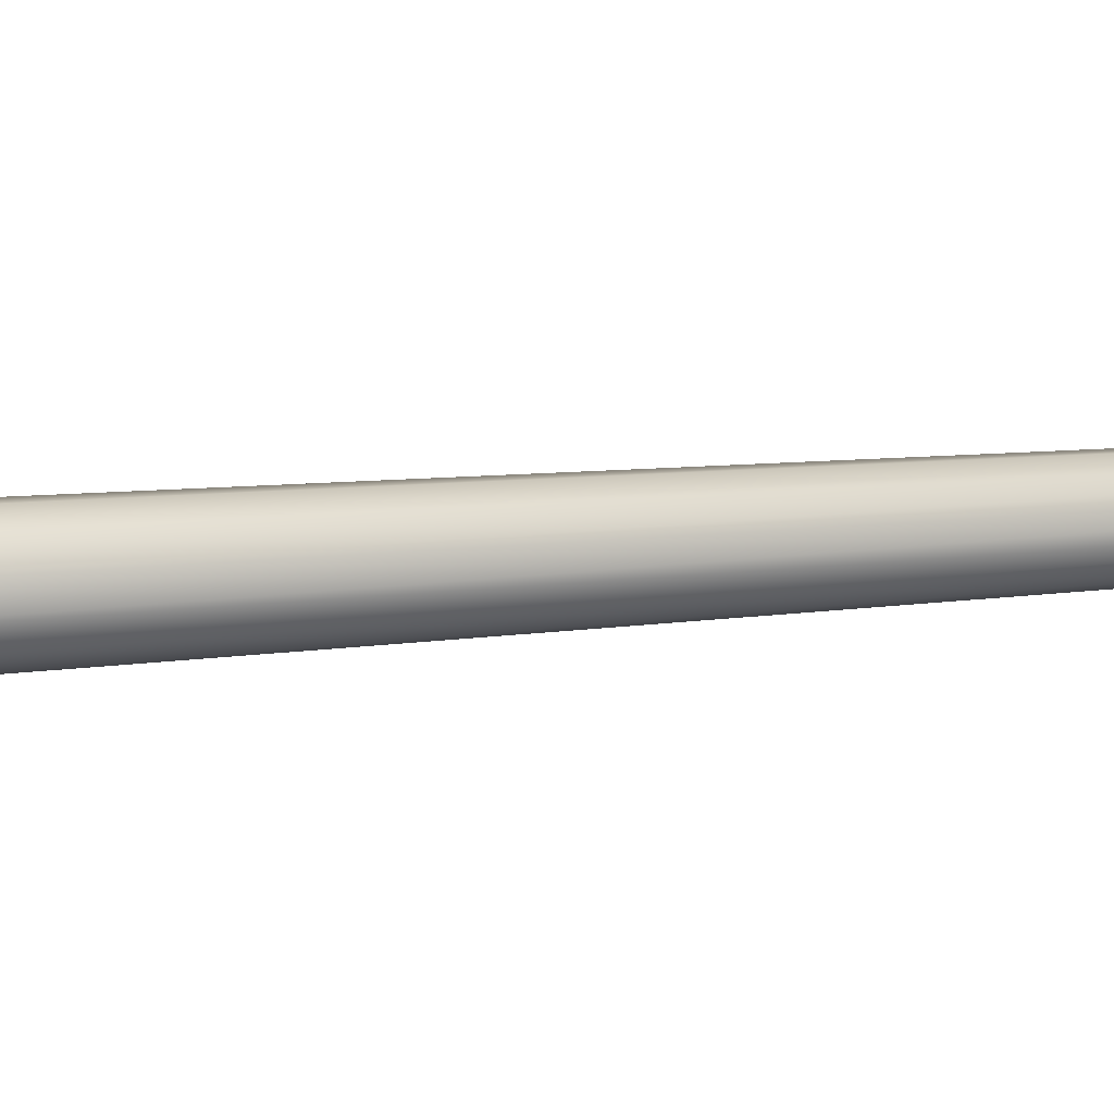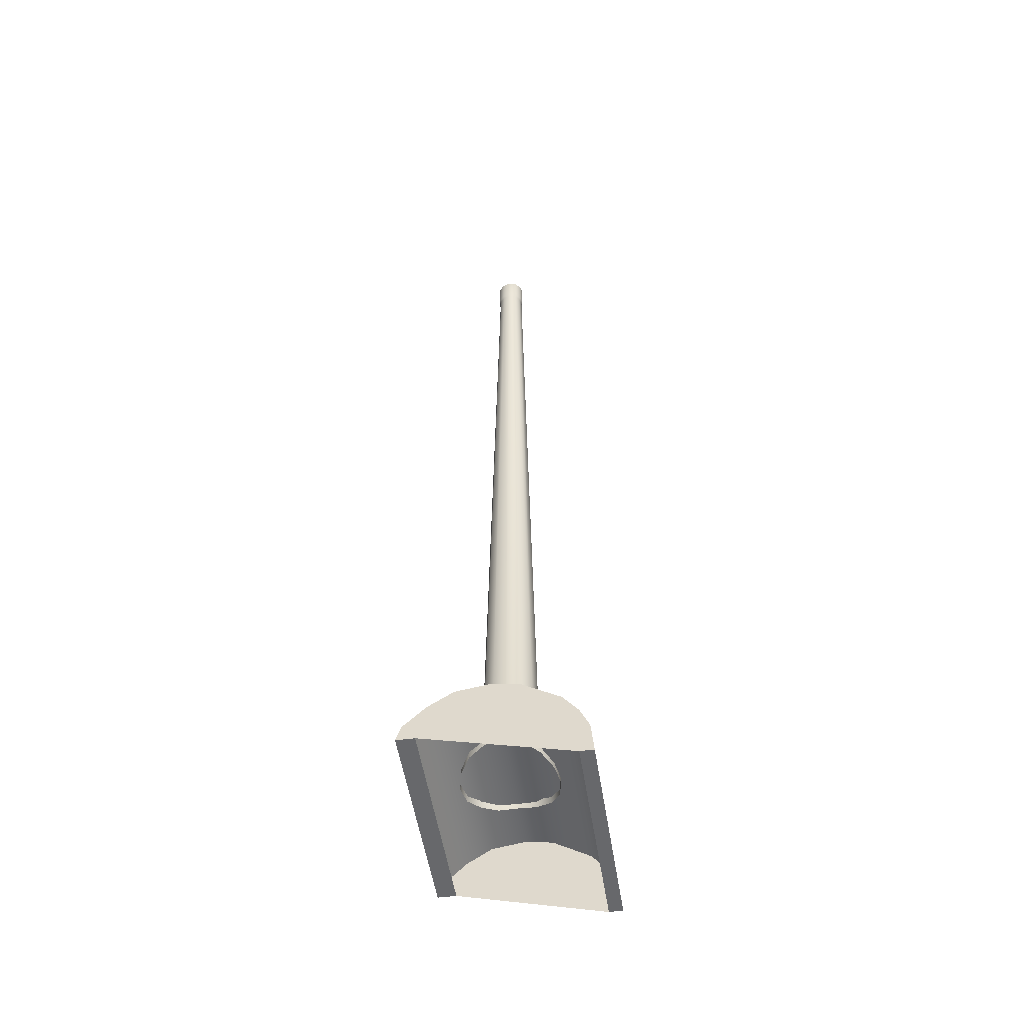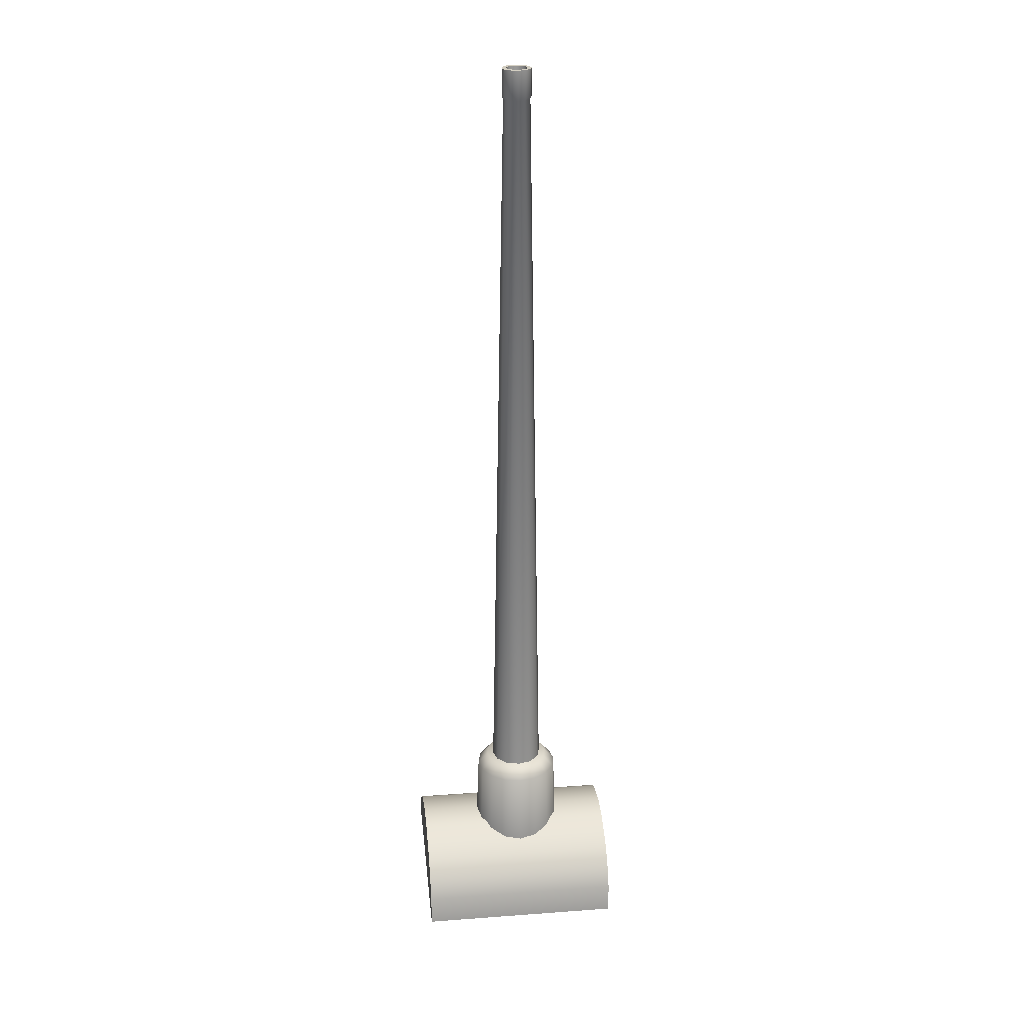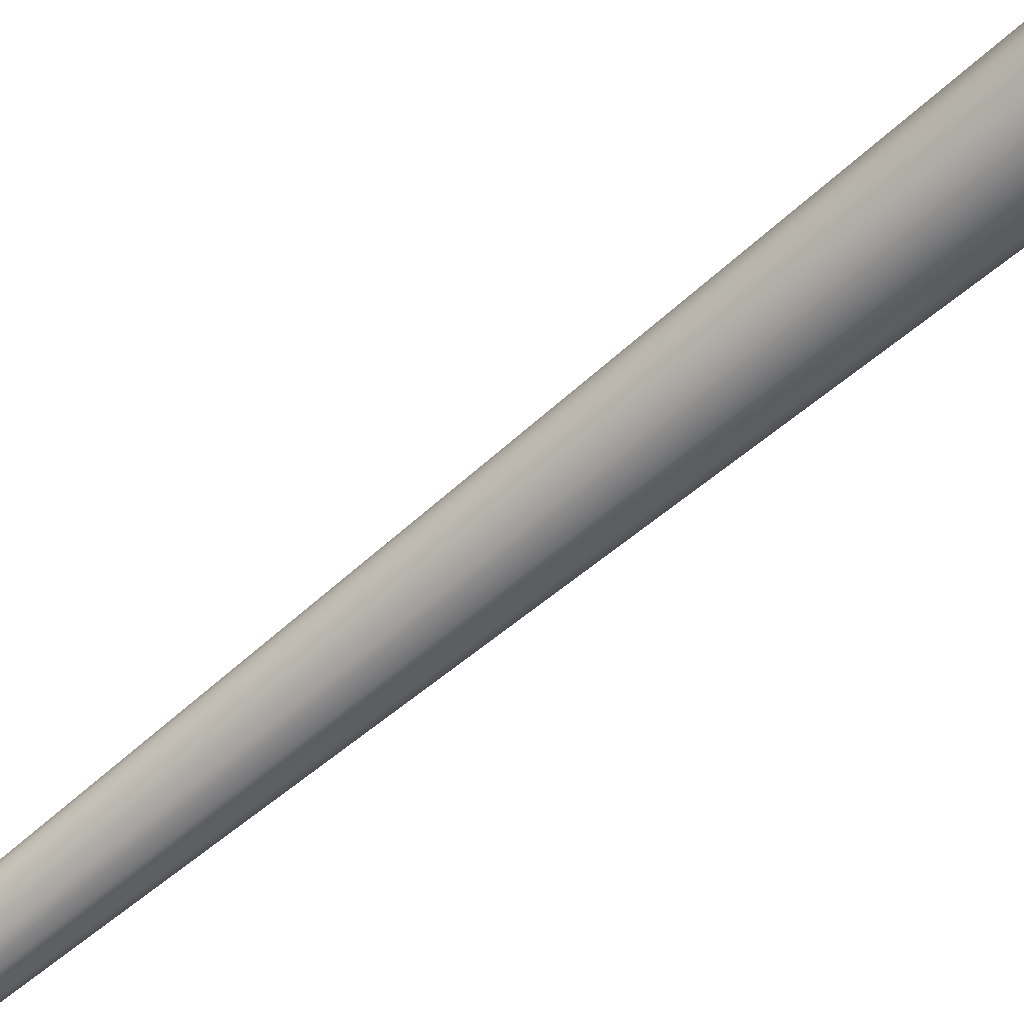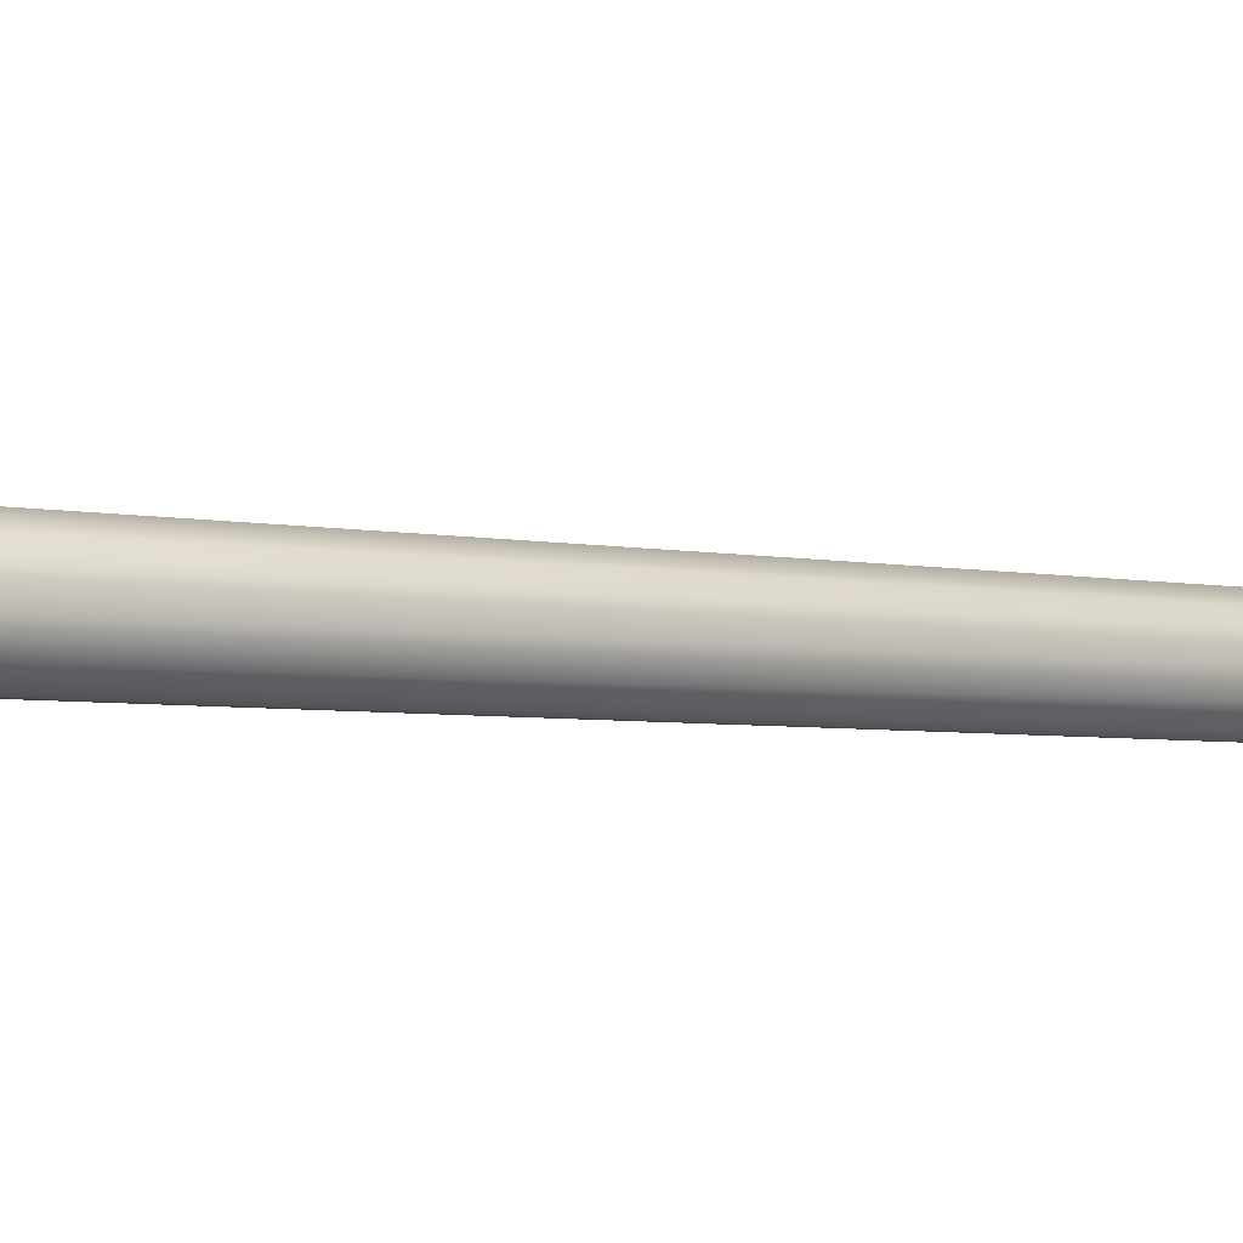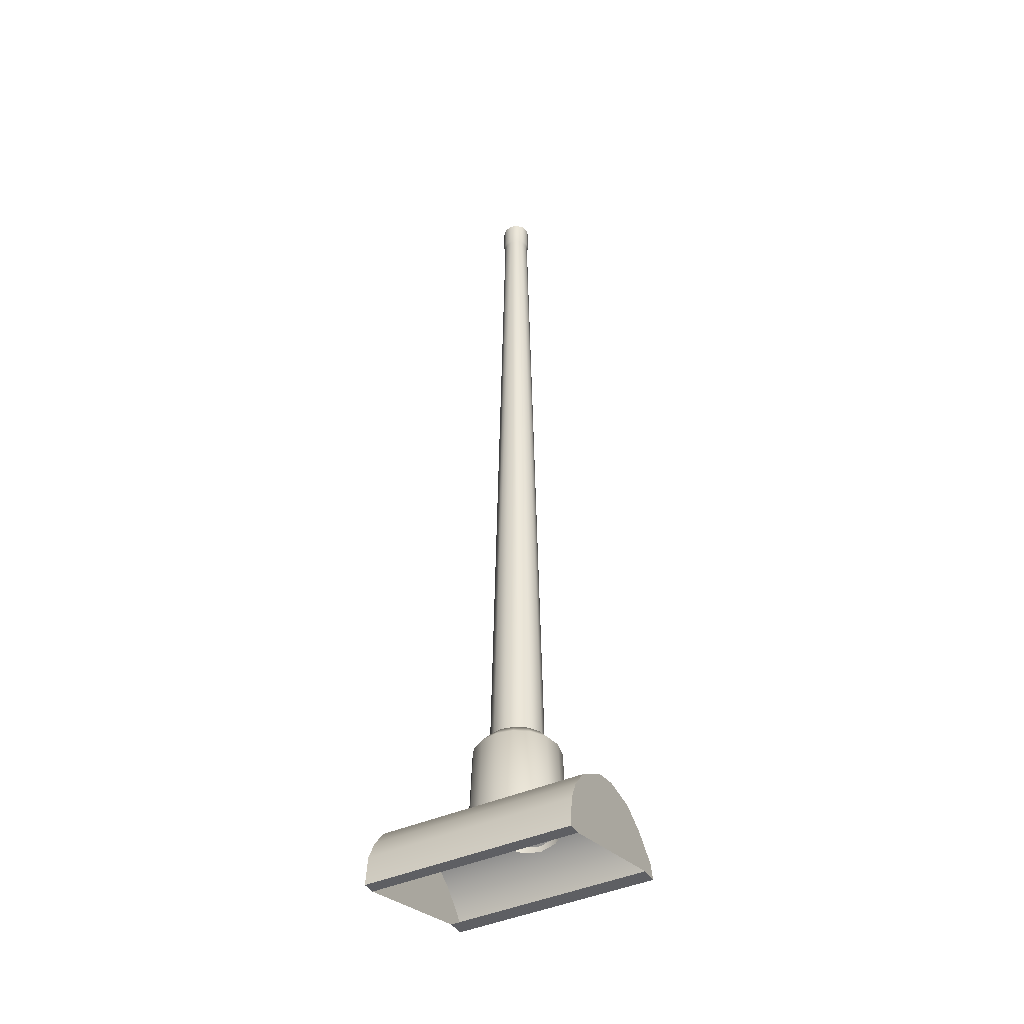
<metadata>
{"format":"obj","ext":"obj","renderer":"f3d","projection":"perspective","resolution":1024,"background":"white","views":[{"elev":-36.2,"azim":95.8,"up":"+Z"},{"elev":-52.7,"azim":-81.2,"up":"+Y"},{"elev":25.4,"azim":-6.7,"up":"+Y"},{"elev":-50.2,"azim":-44.6,"up":"+Z"},{"elev":12.1,"azim":103.3,"up":"+Z"},{"elev":-42.6,"azim":28.2,"up":"+Y"}]}
</metadata>
<code>
v 0.3845 1.912 2.237
v 0.3845 1.994 2.102
v -0.3835 1.912 2.237
v -0.3835 1.994 2.102
v 0.3845 2.011 2.007
v -0.3835 2.011 2.007
v 0.3845 1.993 1.882
v -0.3835 1.993 1.882
v 0.3845 1.936 1.794
v -0.3835 1.936 1.794
v 0.3845 1.855 1.713
v -0.3835 1.855 1.713
v 0.3845 1.769 2.324
v 0.3845 1.842 2.291
v -0.3835 1.769 2.324
v -0.3835 1.842 2.291
v 0.3845 1.798 1.695
v -0.3835 1.798 1.695
v 0.3845 1.659 2.334
v -0.3835 1.659 2.334
v 0.3845 1.66 2.285
v -0.3835 1.66 2.285
v -0.3835 1.797 1.761
v -0.3835 1.798 1.695
v 0.3845 1.797 1.761
v 0.3845 1.798 1.695
v 0.3845 1.798 1.695
v 0.3845 1.855 1.713
v 0.3845 1.797 1.761
v 0.3845 1.659 2.334
v 0.3845 1.66 2.285
v 0.3845 1.769 2.324
v 0.3845 1.842 2.291
v 0.3845 1.912 2.237
v 0.3845 1.936 1.794
v 0.3845 1.993 1.882
v 0.3845 1.994 2.102
v 0.3845 2.011 2.007
v 0.3845 1.659 2.334
v -0.3835 1.659 2.334
v -0.3835 1.798 1.695
v -0.3835 1.797 1.761
v -0.3835 1.855 1.713
v -0.3835 1.659 2.334
v -0.3835 1.769 2.324
v -0.3835 1.66 2.285
v -0.3835 1.842 2.291
v -0.3835 1.912 2.237
v -0.3835 1.936 1.794
v -0.3835 1.993 1.882
v -0.3835 1.994 2.102
v -0.3835 2.011 2.007
v 0.04398 5.103 2.051
v 0.01879 5.103 2.058
v 0.06849 2.283 2.094
v 0.01879 2.283 2.107
v 0.06242 5.103 2.033
v 0.1049 2.283 2.057
v 0.06917 5.103 2.007
v 0.1182 2.283 2.007
v 0.06242 5.103 1.982
v 0.1049 2.283 1.958
v 0.04398 5.103 1.964
v 0.06849 2.283 1.921
v 0.01879 5.103 1.957
v 0.01879 2.283 1.908
v -0.0064 5.103 1.964
v 0.01879 5.103 1.957
v -0.03091 2.283 1.921
v 0.01879 2.283 1.908
v -0.02484 5.103 1.982
v -0.06729 2.283 1.958
v -0.03159 5.103 2.007
v -0.08061 2.283 2.007
v -0.02484 5.103 2.033
v -0.06729 2.283 2.057
v -0.0064 5.103 2.051
v -0.03091 2.283 2.094
v 0.01879 5.113 2.063
v 0.04659 5.113 2.056
v 0.06693 5.113 2.035
v 0.07438 5.113 2.007
v 0.07438 5.113 2.007
v 0.06693 5.113 1.98
v 0.04659 5.113 1.959
v 0.01879 5.113 1.952
v 0.01879 5.113 1.952
v -0.009004 5.113 1.959
v -0.02935 5.113 1.98
v -0.0368 5.113 2.007
v -0.02935 5.113 2.035
v -0.009004 5.113 2.056
v 0.01879 5.215 2.063
v 0.04659 5.215 2.056
v 0.06693 5.215 2.035
v 0.07438 5.215 2.007
v 0.07438 5.215 2.007
v 0.06693 5.215 1.98
v 0.04659 5.215 1.959
v 0.01879 5.215 1.952
v 0.01879 5.215 1.952
v -0.009004 5.215 1.959
v -0.02935 5.215 1.98
v -0.0368 5.215 2.007
v -0.02935 5.215 2.035
v -0.009004 5.215 2.056
v 0.01879 5.215 2.063
v 0.04659 5.215 2.056
v 0.01879 5.215 2.046
v 0.03809 5.215 2.041
v 0.06693 5.215 2.035
v 0.05221 5.215 2.027
v 0.07438 5.215 2.007
v 0.05738 5.215 2.007
v 0.06693 5.215 1.98
v 0.05221 5.215 1.988
v 0.04659 5.215 1.959
v 0.03809 5.215 1.974
v 0.01879 5.215 1.952
v 0.01879 5.215 1.969
v -0.009004 5.215 1.959
v -0.0005058 5.215 1.974
v -0.02935 5.215 1.98
v -0.01463 5.215 1.988
v -0.0368 5.215 2.007
v -0.0198 5.215 2.007
v -0.02935 5.215 2.035
v -0.01463 5.215 2.027
v -0.009004 5.215 2.056
v -0.0005059 5.215 2.041
v 0.01879 5.215 2.046
v 0.03809 5.215 2.041
v 0.01879 4.494 2.007
v 0.05221 5.215 2.027
v 0.05738 5.215 2.007
v 0.05221 5.215 1.988
v 0.03809 5.215 1.974
v 0.01879 5.215 1.969
v -0.0005058 5.215 1.974
v -0.01463 5.215 1.988
v -0.0198 5.215 2.007
v -0.01463 5.215 2.027
v -0.0005059 5.215 2.041
v 0.1403 1.966 1.885
v 0.1338 2.241 1.892
v 0.1777 1.978 1.941
v 0.1691 2.241 1.945
v 0.08441 1.947 1.848
v 0.08086 2.241 1.856
v 0.01844 1.94 1.835
v 0.01844 2.241 1.844
v 0.01844 1.94 1.835
v -0.04753 1.947 1.848
v 0.01844 2.241 1.844
v -0.04398 2.241 1.856
v -0.1035 1.966 1.885
v -0.09689 2.241 1.892
v -0.1408 1.978 1.941
v -0.1322 2.241 1.945
v -0.1539 1.991 2.007
v -0.1447 2.241 2.007
v -0.1408 1.975 2.073
v -0.1322 2.241 2.069
v -0.1035 1.953 2.129
v -0.09689 2.241 2.122
v -0.04753 1.932 2.166
v -0.04398 2.241 2.158
v 0.01844 1.924 2.179
v 0.01844 2.241 2.17
v 0.08441 1.932 2.166
v 0.08085 2.241 2.158
v 0.1403 1.953 2.129
v 0.1338 2.241 2.122
v 0.1777 1.975 2.073
v 0.1691 2.241 2.069
v 0.1908 1.991 2.007
v 0.1815 2.241 2.007
v 0.1322 2.285 1.96
v 0.1055 2.285 1.92
v 0.06555 2.285 1.893
v 0.01844 2.285 1.884
v 0.01844 2.285 1.884
v -0.02867 2.285 1.893
v -0.0686 2.285 1.92
v -0.09528 2.285 1.96
v -0.1047 2.285 2.007
v -0.09528 2.285 2.054
v -0.0686 2.285 2.094
v -0.02867 2.285 2.121
v 0.01844 2.285 2.13
v 0.06554 2.285 2.121
v 0.1055 2.285 2.094
v 0.1322 2.285 2.054
v 0.1415 2.285 2.007
v 0.1322 2.285 1.96
v 0.1322 2.285 2.054
v 0.1415 2.285 2.007
v 0.1055 2.285 1.92
v 0.06555 2.285 1.893
v 0.01844 2.285 1.884
v -0.02867 2.285 1.893
v -0.0686 2.285 1.92
v -0.09528 2.285 1.96
v -0.1047 2.285 2.007
v -0.09528 2.285 2.054
v -0.0686 2.285 2.094
v -0.02867 2.285 2.121
v 0.01844 2.285 2.13
v 0.06554 2.285 2.121
v 0.1055 2.285 2.094
v 0.01879 4.494 2.007
v 0.01879 4.494 2.007
v 0.01879 4.494 2.007
v 0.05738 5.215 2.007
v -0.0198 5.215 2.007
g group_121834160_140627908634080
f 1 2 3
f 3 2 4
f 2 5 4
f 4 5 6
f 5 7 6
f 6 7 8
f 7 9 8
f 8 9 10
f 9 11 10
f 10 11 12
f 13 14 15
f 15 14 16
f 14 1 16
f 16 1 3
f 11 17 12
f 12 17 18
f 19 20 21
f 21 20 22
f 23 24 25
f 25 24 26
f 27 28 29
f 30 31 32
f 31 29 32
f 32 29 33
f 33 29 34
f 28 35 29
f 29 35 34
f 35 36 34
f 34 36 37
f 36 38 37
f 13 15 39
f 39 15 40
f 41 42 43
f 44 45 46
f 46 45 42
f 45 47 42
f 47 48 42
f 43 42 49
f 42 48 49
f 49 48 50
f 48 51 50
f 51 52 50
f 53 54 55
f 55 54 56
f 57 53 58
f 58 53 55
f 59 57 60
f 60 57 58
f 61 59 62
f 62 59 60
f 63 61 64
f 64 61 62
f 65 63 66
f 66 63 64
f 67 68 69
f 69 68 70
f 71 67 72
f 72 67 69
f 73 71 74
f 74 71 72
f 75 73 76
f 76 73 74
f 77 75 78
f 78 75 76
f 56 54 78
f 78 54 77
f 54 53 79
f 79 53 80
f 53 57 80
f 80 57 81
f 57 59 81
f 81 59 82
f 59 61 83
f 83 61 84
f 61 63 84
f 84 63 85
f 63 65 85
f 85 65 86
f 68 67 87
f 87 67 88
f 67 71 88
f 88 71 89
f 71 73 89
f 89 73 90
f 73 75 90
f 90 75 91
f 75 77 91
f 91 77 92
f 77 54 92
f 92 54 79
f 79 80 93
f 93 80 94
f 80 81 94
f 94 81 95
f 81 82 95
f 95 82 96
f 83 84 97
f 97 84 98
f 84 85 98
f 98 85 99
f 85 86 99
f 99 86 100
f 87 88 101
f 101 88 102
f 88 89 102
f 102 89 103
f 89 90 103
f 103 90 104
f 90 91 104
f 104 91 105
f 91 92 105
f 105 92 106
f 92 79 106
f 106 79 93
f 107 108 109
f 109 108 110
f 108 111 110
f 110 111 112
f 111 113 112
f 112 113 114
f 113 115 114
f 114 115 116
f 115 117 116
f 116 117 118
f 117 119 118
f 118 119 120
f 119 121 120
f 120 121 122
f 121 123 122
f 122 123 124
f 123 125 124
f 124 125 126
f 125 127 126
f 126 127 128
f 127 129 128
f 128 129 130
f 129 107 130
f 130 107 109
f 131 132 133
f 132 134 133
f 134 135 133
f 214 136 211
f 136 137 212
f 137 138 212
f 138 139 212
f 139 140 133
f 140 141 133
f 215 142 213
f 142 143 212
f 143 131 212
f 144 145 146
f 146 145 147
f 148 149 144
f 144 149 145
f 150 151 148
f 148 151 149
f 152 153 154
f 154 153 155
f 153 156 155
f 155 156 157
f 156 158 157
f 157 158 159
f 158 160 159
f 159 160 161
f 162 163 160
f 160 163 161
f 164 165 162
f 162 165 163
f 166 167 164
f 164 167 165
f 168 169 166
f 166 169 167
f 168 170 169
f 169 170 171
f 170 172 171
f 171 172 173
f 172 174 173
f 173 174 175
f 174 176 175
f 175 176 177
f 146 147 176
f 176 147 177
f 147 145 178
f 178 145 179
f 145 149 179
f 179 149 180
f 149 151 180
f 180 151 181
f 154 155 182
f 182 155 183
f 155 157 183
f 183 157 184
f 157 159 184
f 184 159 185
f 159 161 185
f 185 161 186
f 161 163 186
f 186 163 187
f 163 165 187
f 187 165 188
f 165 167 188
f 188 167 189
f 167 169 189
f 189 169 190
f 169 171 190
f 190 171 191
f 171 173 191
f 191 173 192
f 173 175 192
f 192 175 193
f 175 177 193
f 193 177 194
f 177 147 194
f 194 147 178
f 195 196 197
f 195 198 199
f 199 200 201
f 195 199 201
f 201 202 203
f 203 204 205
f 201 203 205
f 195 201 205
f 205 206 207
f 207 208 209
f 205 207 209
f 195 205 209
f 209 210 196
f 195 209 196

</code>
